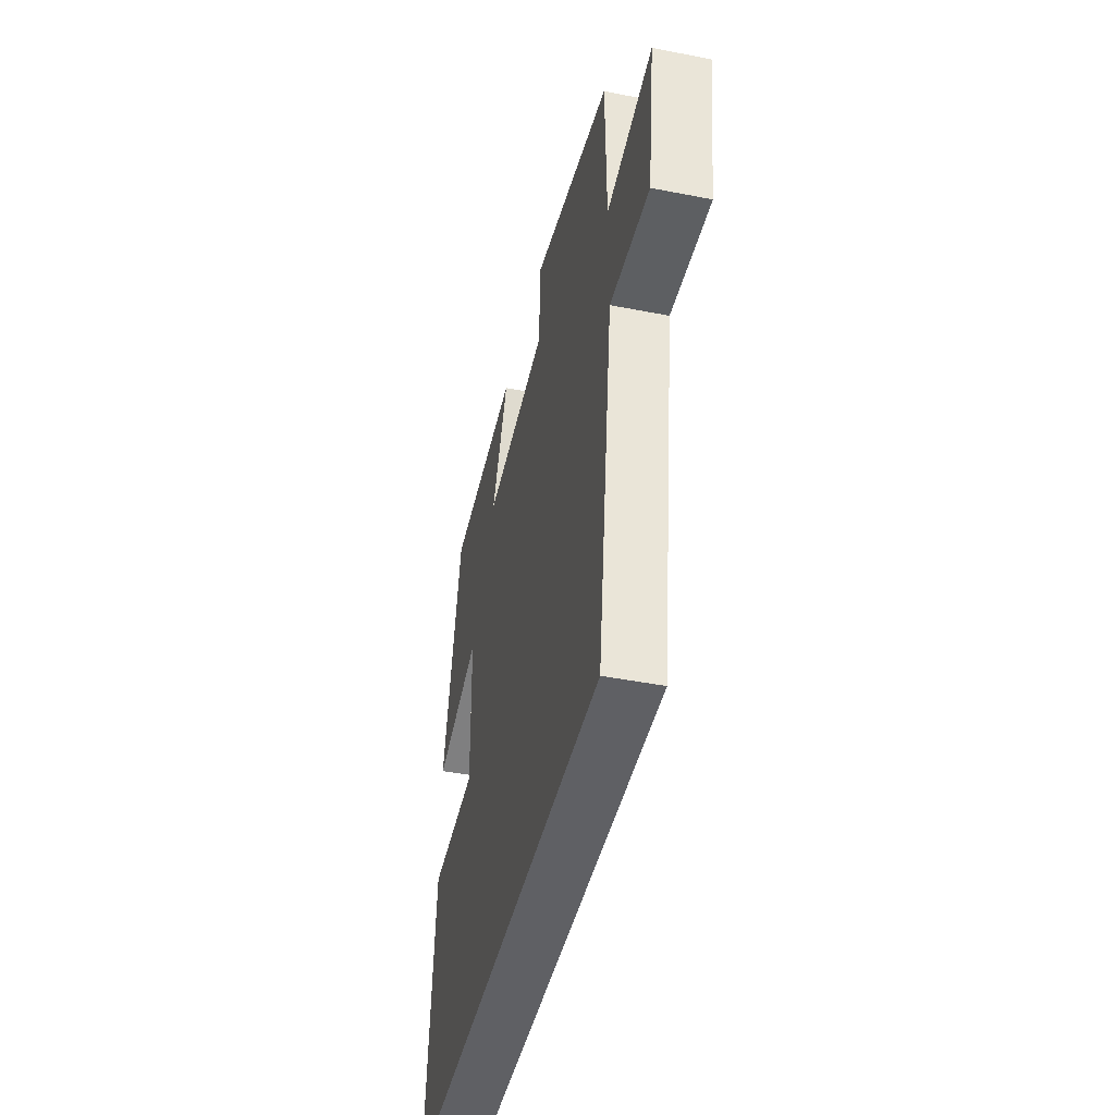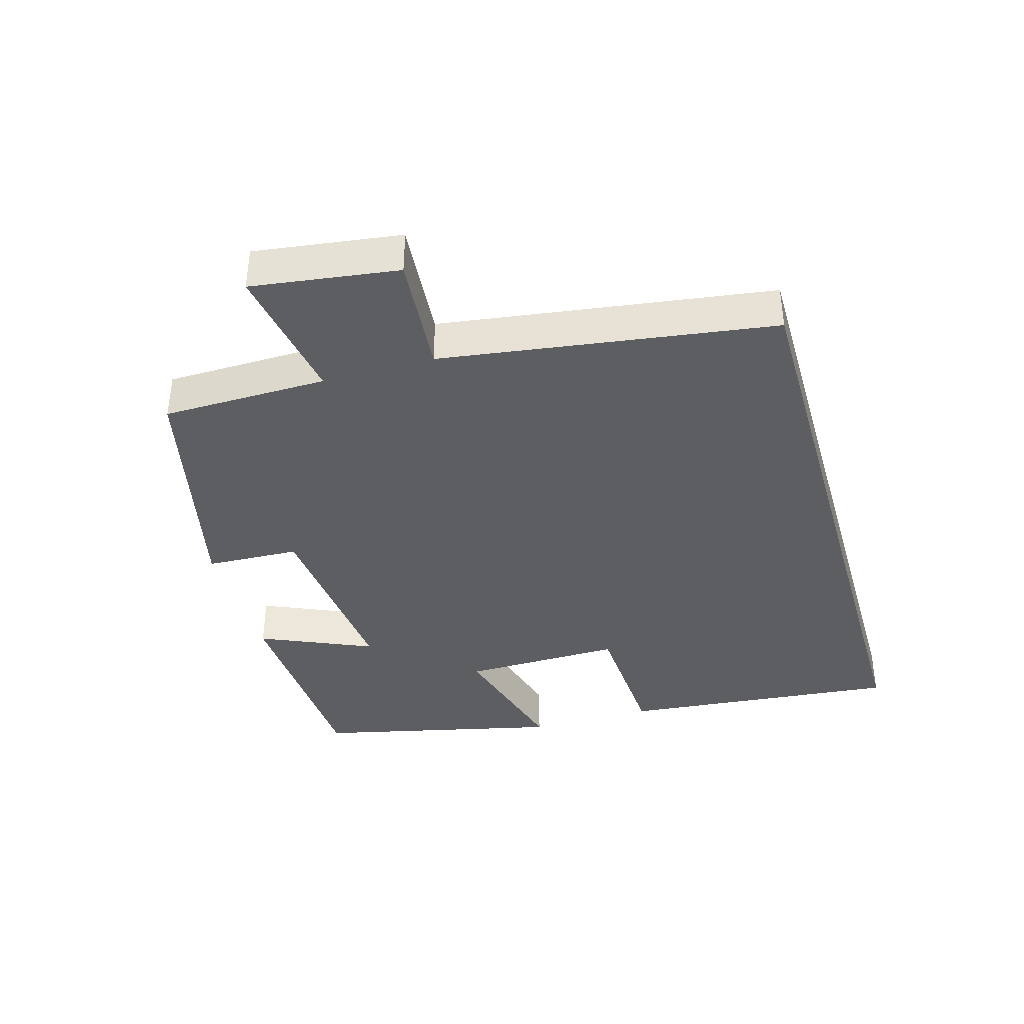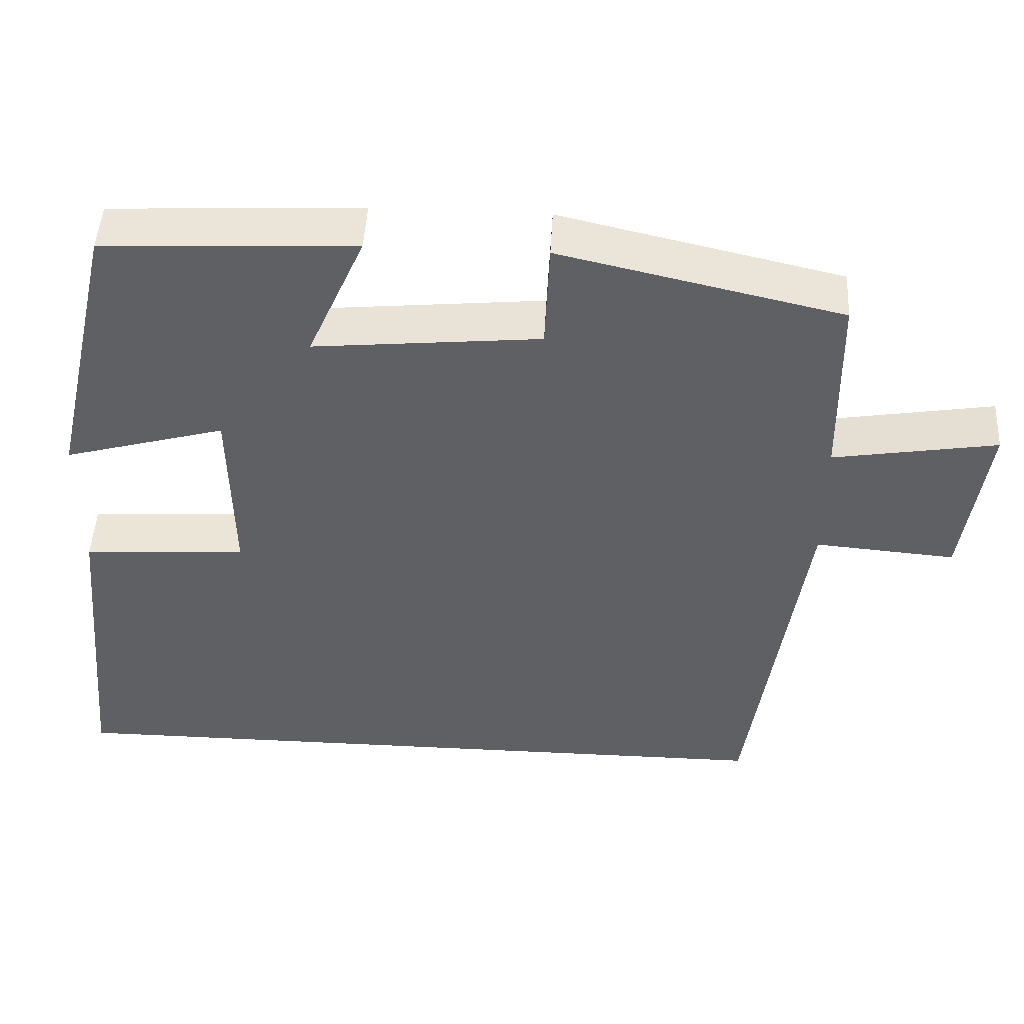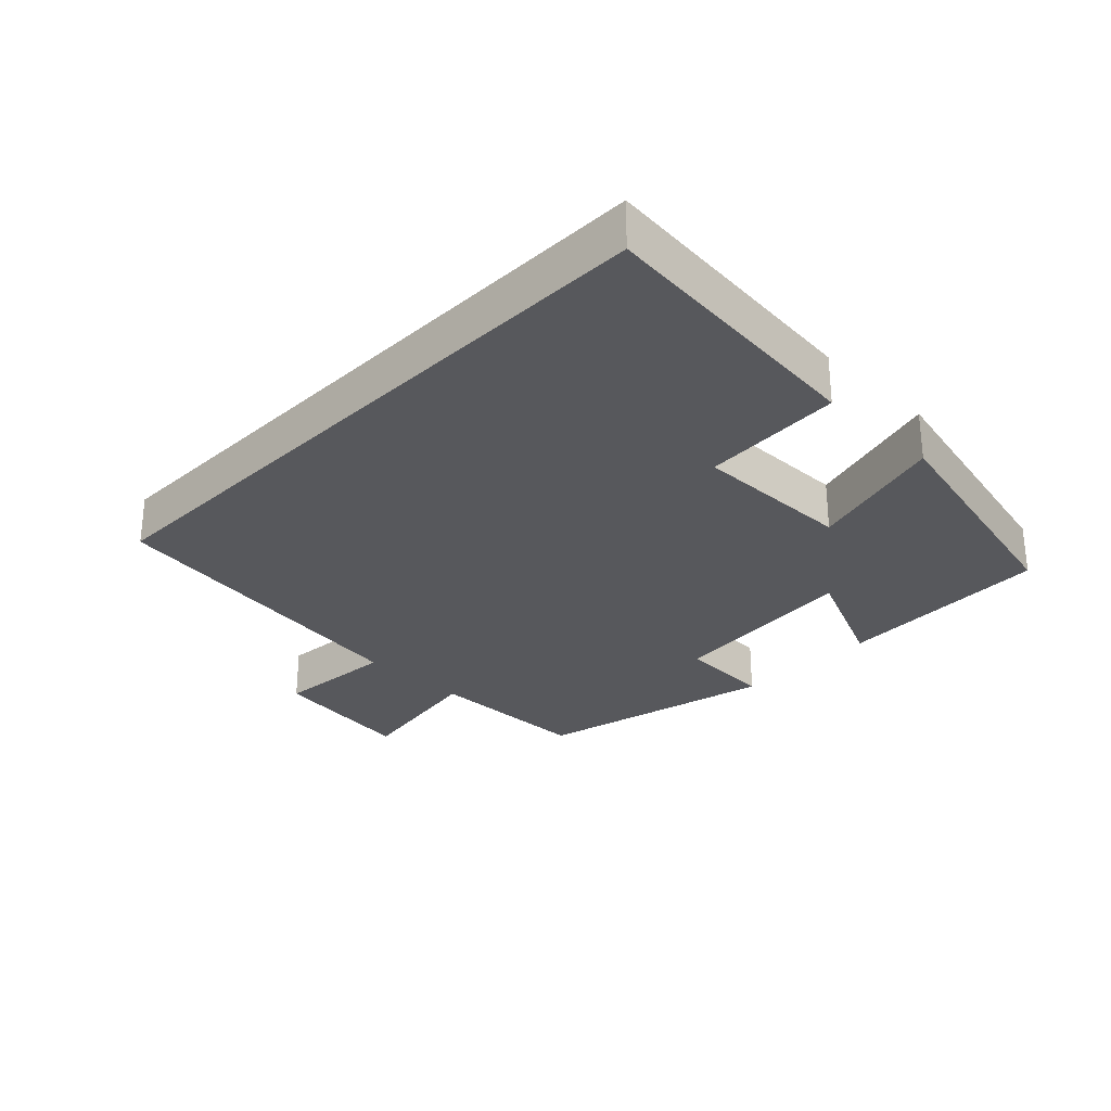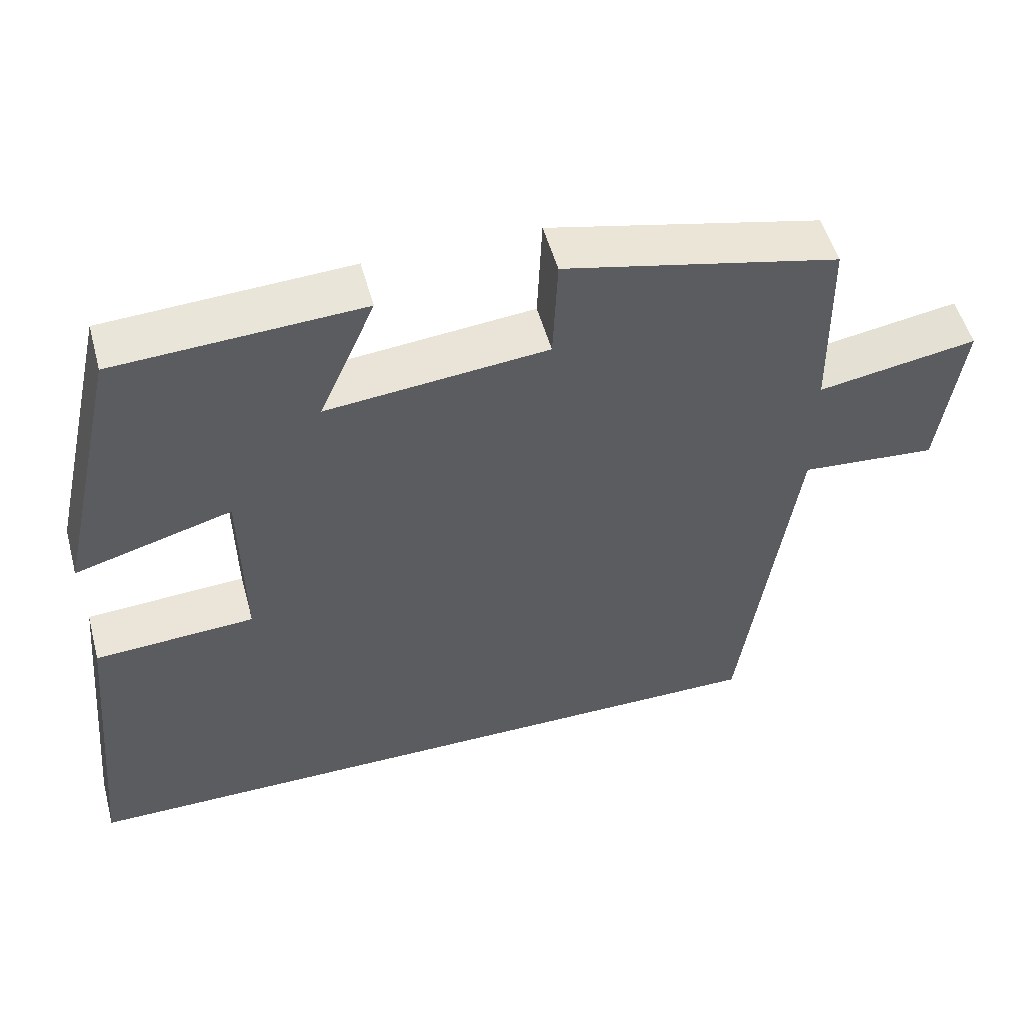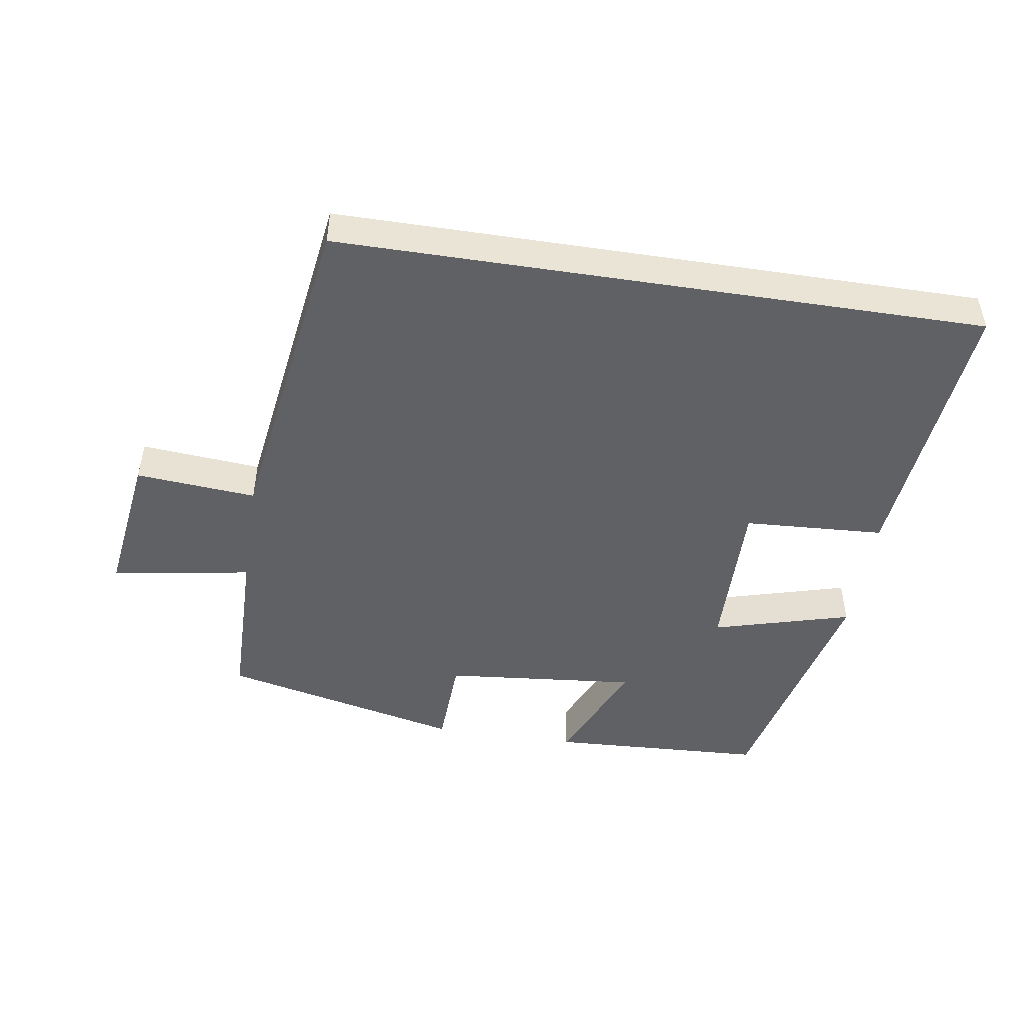
<metadata>
{"format":"obj","ext":"obj","renderer":"f3d","projection":"perspective","resolution":1024,"background":"white","views":[{"elev":-44.2,"azim":77.0,"up":"+Z"},{"elev":-38.5,"azim":106.1,"up":"+Y"},{"elev":47.8,"azim":3.1,"up":"+Z"},{"elev":-28.7,"azim":-134.5,"up":"+Y"},{"elev":52.5,"azim":-15.2,"up":"+Z"},{"elev":-48.0,"azim":171.1,"up":"+Y"}]}
</metadata>
<code>
v -0.416 0.07 0.484
v -0.091 0.07 0.5
v -0.165 0.07 0.331
v 0.127 0.07 0.359
v 0.133 0.07 0.5
v 0.496 0.07 0.417
v 0.5 0.07 0.168
v 0.711 0.07 0.203
v 0.681 0.07 -0.017
v 0.5 0.07 -0.002
v 0.429 0.07 -0.5
v -0.54 0.07 -0.5
v -0.5 0.07 -0.078
v -0.288 0.07 -0.066
v -0.292 0.07 0.174
v -0.5 0.07 0.116
v -0.416 0 0.484
v -0.091 0 0.5
v -0.165 0 0.331
v 0.127 0 0.359
v 0.133 0 0.5
v 0.496 0 0.417
v 0.5 0 0.168
v 0.711 0 0.203
v 0.681 0 -0.017
v 0.5 0 -0.002
v 0.429 0 -0.5
v -0.54 0 -0.5
v -0.5 0 -0.078
v -0.288 0 -0.066
v -0.292 0 0.174
v -0.5 0 0.116
f 15 16 1 2
f 11 12 13 14
f 10 11 14 15
f 7 8 9 10
f 4 5 6 7
f 3 4 7 10
f 15 2 3
f 3 10 15
f 18 17 32 31
f 30 29 28 27
f 31 30 27 26
f 26 25 24 23
f 23 22 21 20
f 26 23 20 19
f 19 18 31
f 31 26 19
f 1 17 18 2
f 2 18 19 3
f 3 19 20 4
f 4 20 21 5
f 5 21 22 6
f 6 22 23 7
f 7 23 24 8
f 8 24 25 9
f 9 25 26 10
f 10 26 27 11
f 11 27 28 12
f 12 28 29 13
f 13 29 30 14
f 14 30 31 15
f 15 31 32 16
f 16 32 17 1

</code>
